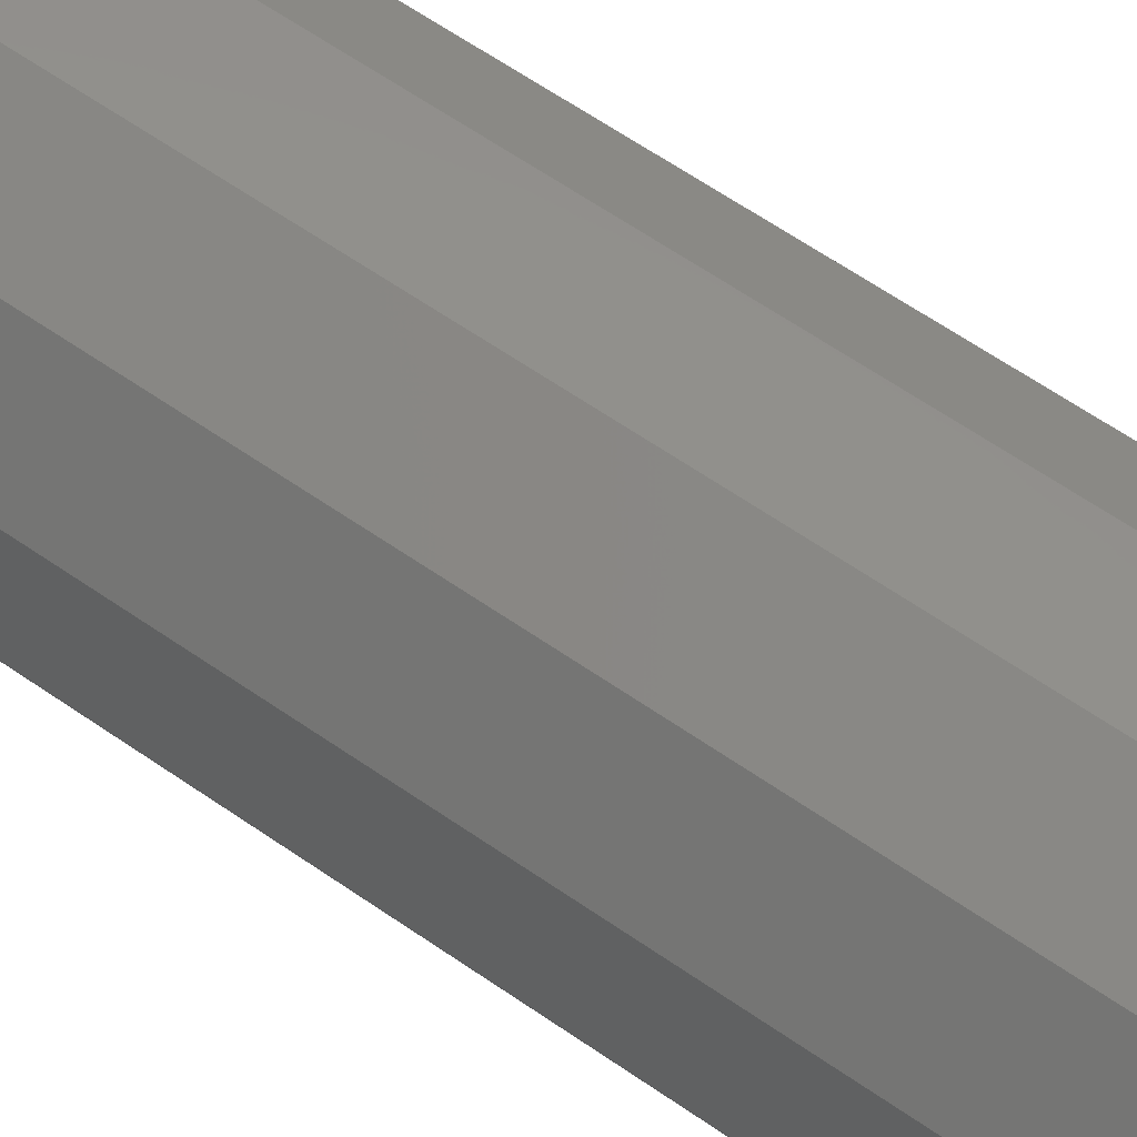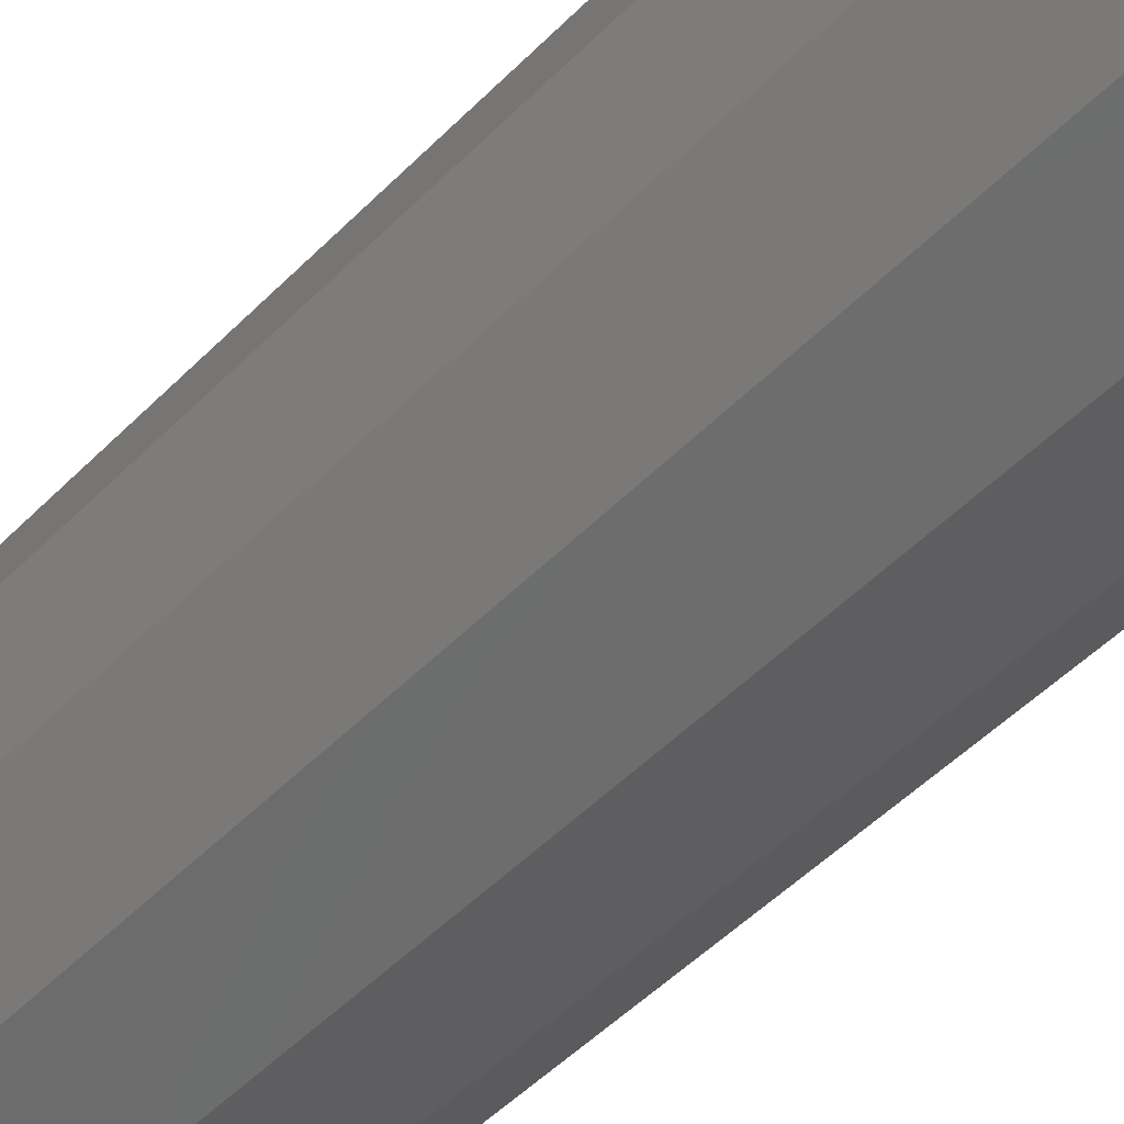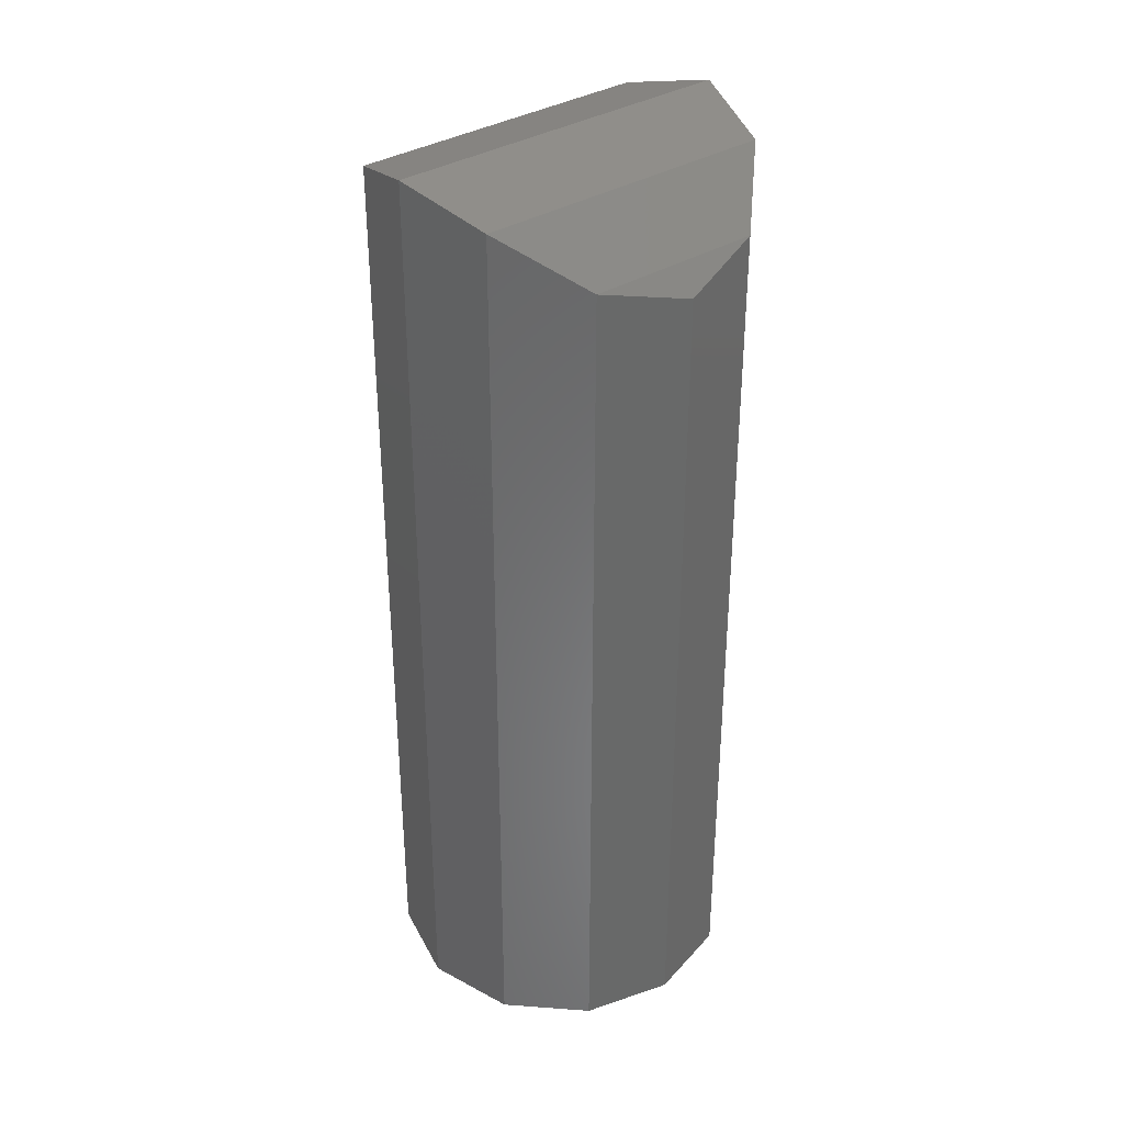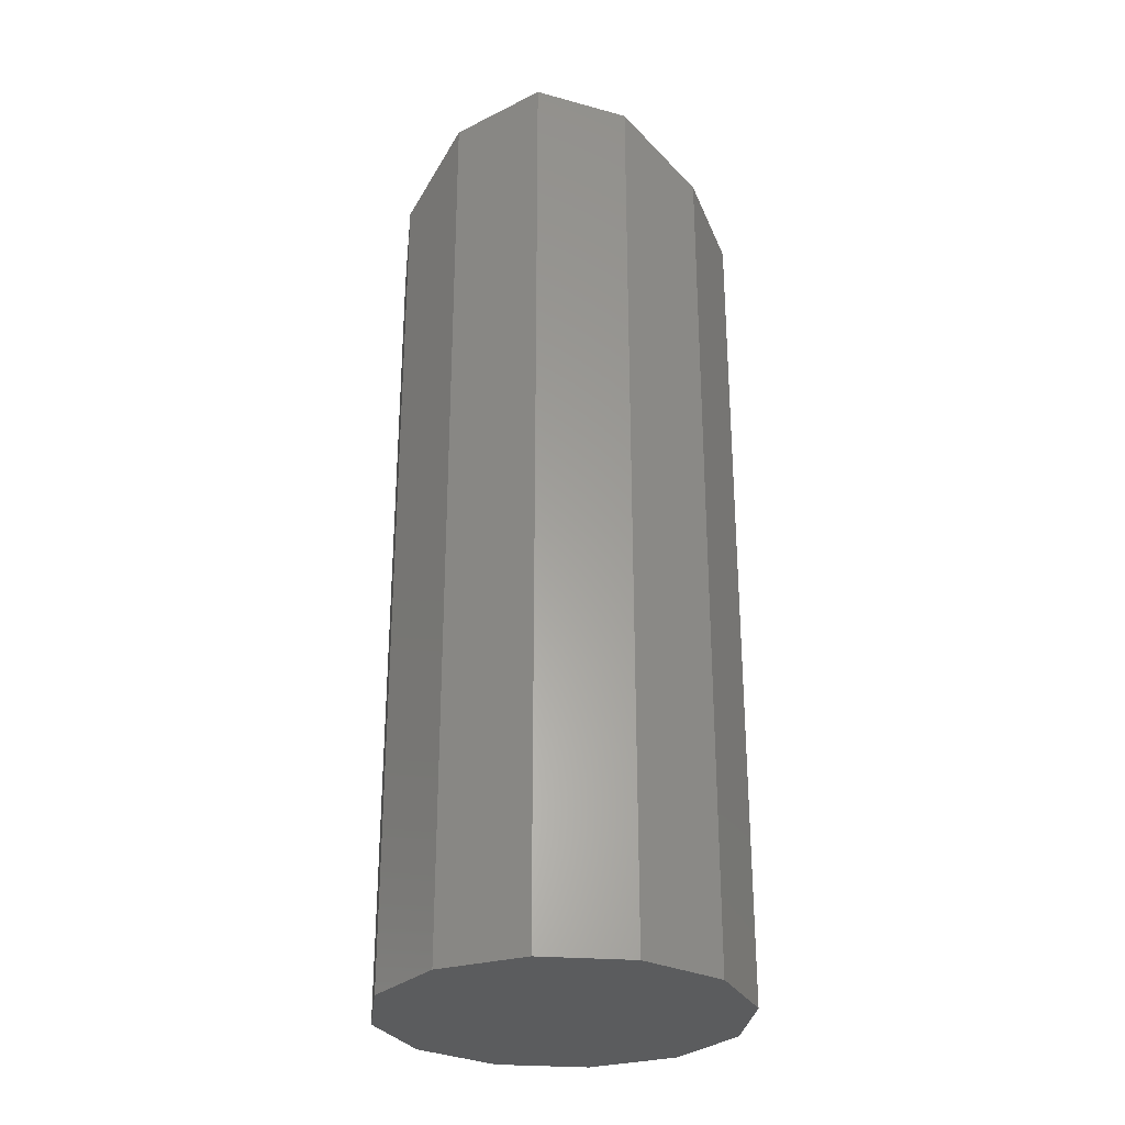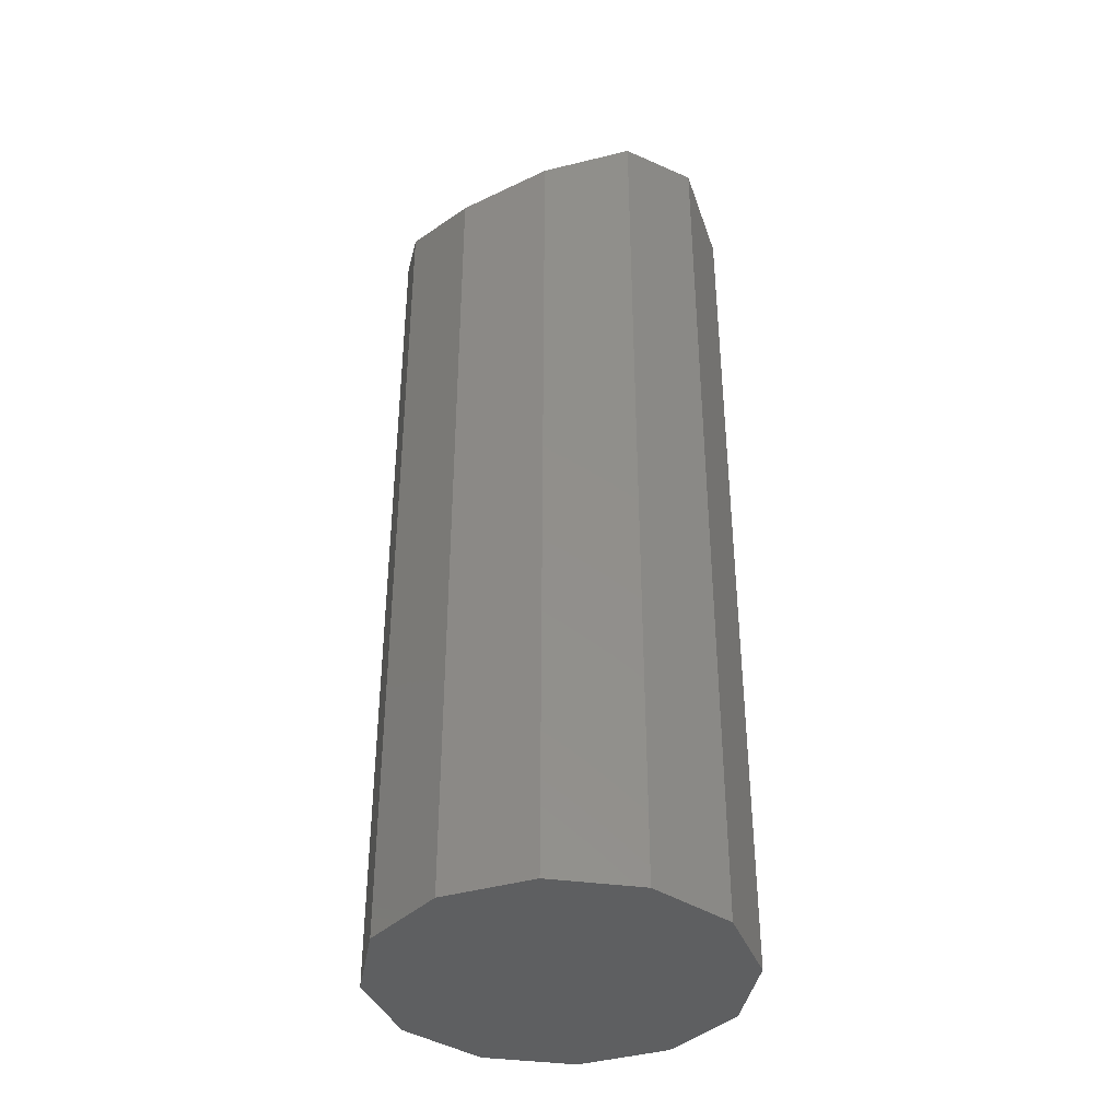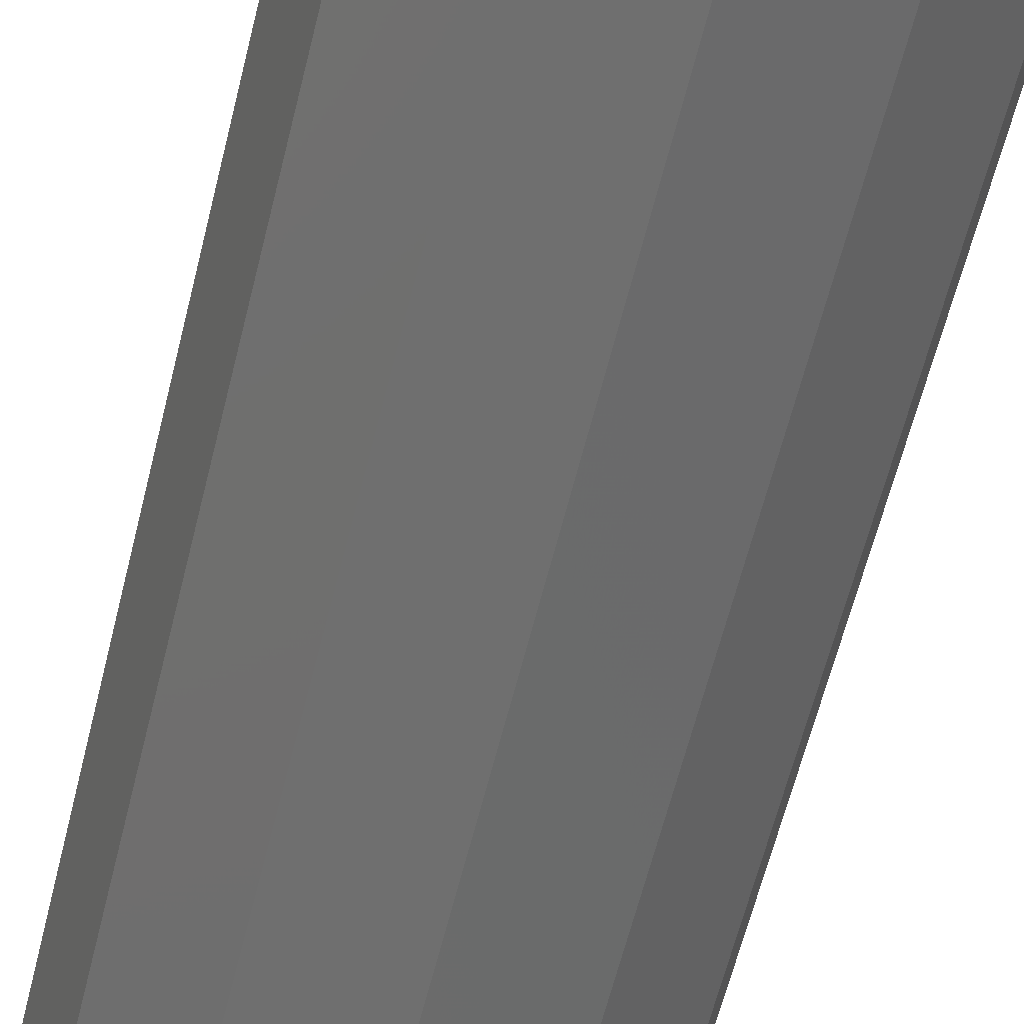
<metadata>
{"format":"stl","ext":"stl","renderer":"f3d","projection":"perspective","resolution":1024,"background":"white","views":[{"elev":66.0,"azim":124.4,"up":"+Y"},{"elev":-51.0,"azim":137.4,"up":"+Y"},{"elev":34.9,"azim":-129.4,"up":"+Z"},{"elev":-28.8,"azim":-171.6,"up":"+Z"},{"elev":-38.5,"azim":-54.7,"up":"+Z"},{"elev":-61.4,"azim":-13.8,"up":"+Y"}]}
</metadata>
<code>
# stl→obj: 24 verts, 44 faces
v -0.148 -0.3528 0.5207
v -0.145 -0.3498 0.5207
v -0.1409 -0.3487 0.5207
v -0.1368 -0.3498 0.5207
v -0.1338 -0.3528 0.5207
v -0.1327 -0.3569 0.5207
v -0.1338 -0.361 0.5207
v -0.1368 -0.364 0.5207
v -0.1409 -0.3651 0.5207
v -0.145 -0.364 0.5207
v -0.148 -0.361 0.5207
v -0.1491 -0.3569 0.5207
v -0.145 -0.3498 0.5631
v -0.145 -0.364 0.5631
v -0.1409 -0.3651 0.5642
v -0.1409 -0.3487 0.5642
v -0.1368 -0.364 0.5631
v -0.1368 -0.3498 0.5631
v -0.1327 -0.3569 0.5597
v -0.1338 -0.361 0.5608
v -0.1338 -0.3528 0.5608
v -0.148 -0.361 0.5608
v -0.1491 -0.3569 0.5597
v -0.148 -0.3528 0.5608
f 1 2 3
f 1 3 4
f 1 4 5
f 1 5 6
f 1 6 7
f 1 7 8
f 1 8 9
f 1 9 10
f 1 10 11
f 1 11 12
f 13 14 15
f 13 15 16
f 17 18 16
f 17 16 15
f 7 6 19
f 7 19 20
f 7 20 17
f 7 17 8
f 21 18 17
f 21 17 20
f 21 20 19
f 3 2 13
f 3 13 16
f 3 16 18
f 3 18 4
f 9 15 14
f 9 14 10
f 9 8 17
f 9 17 15
f 11 10 14
f 11 14 22
f 11 22 23
f 11 23 12
f 5 4 18
f 5 18 21
f 5 21 19
f 5 19 6
f 24 23 22
f 24 22 14
f 24 14 13
f 1 12 23
f 1 23 24
f 1 24 13
f 1 13 2

</code>
